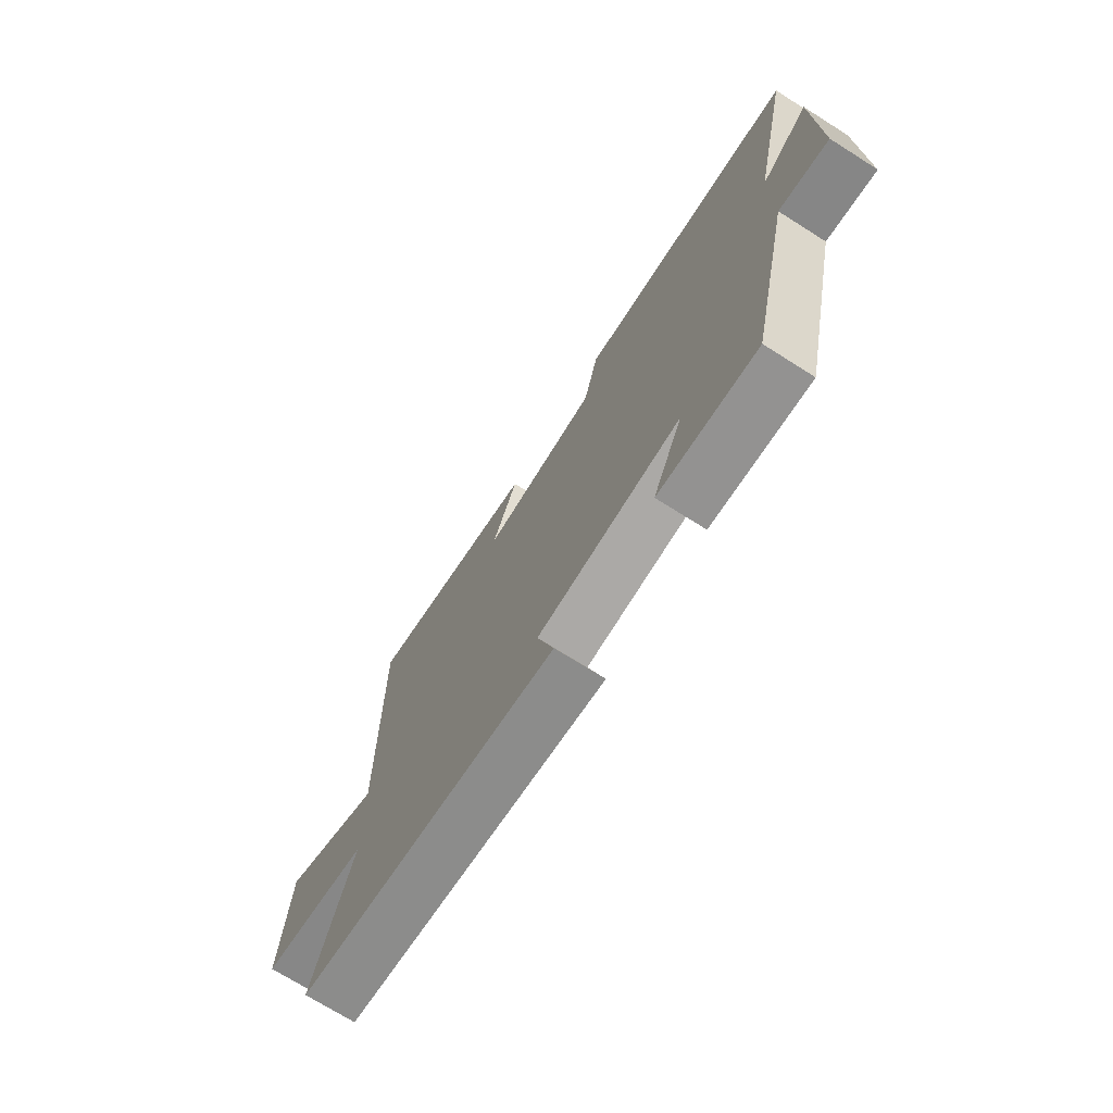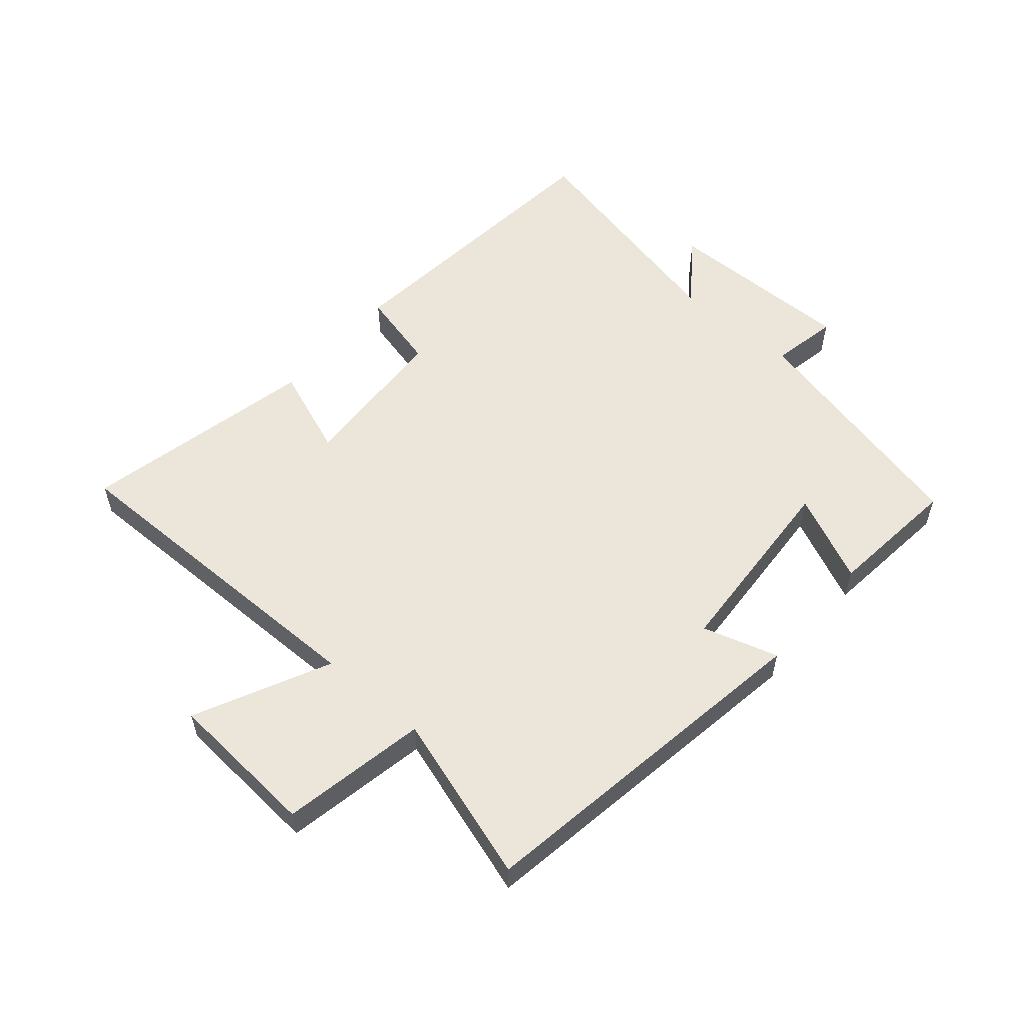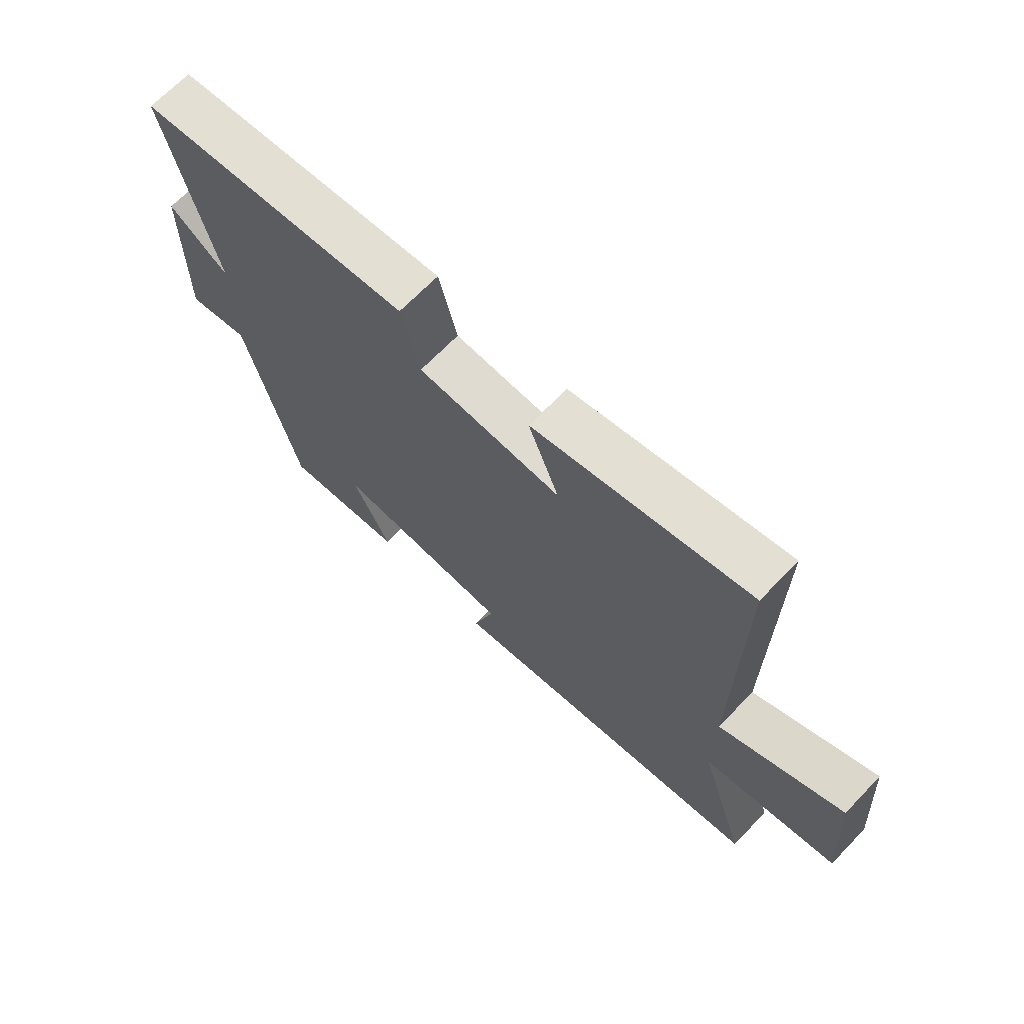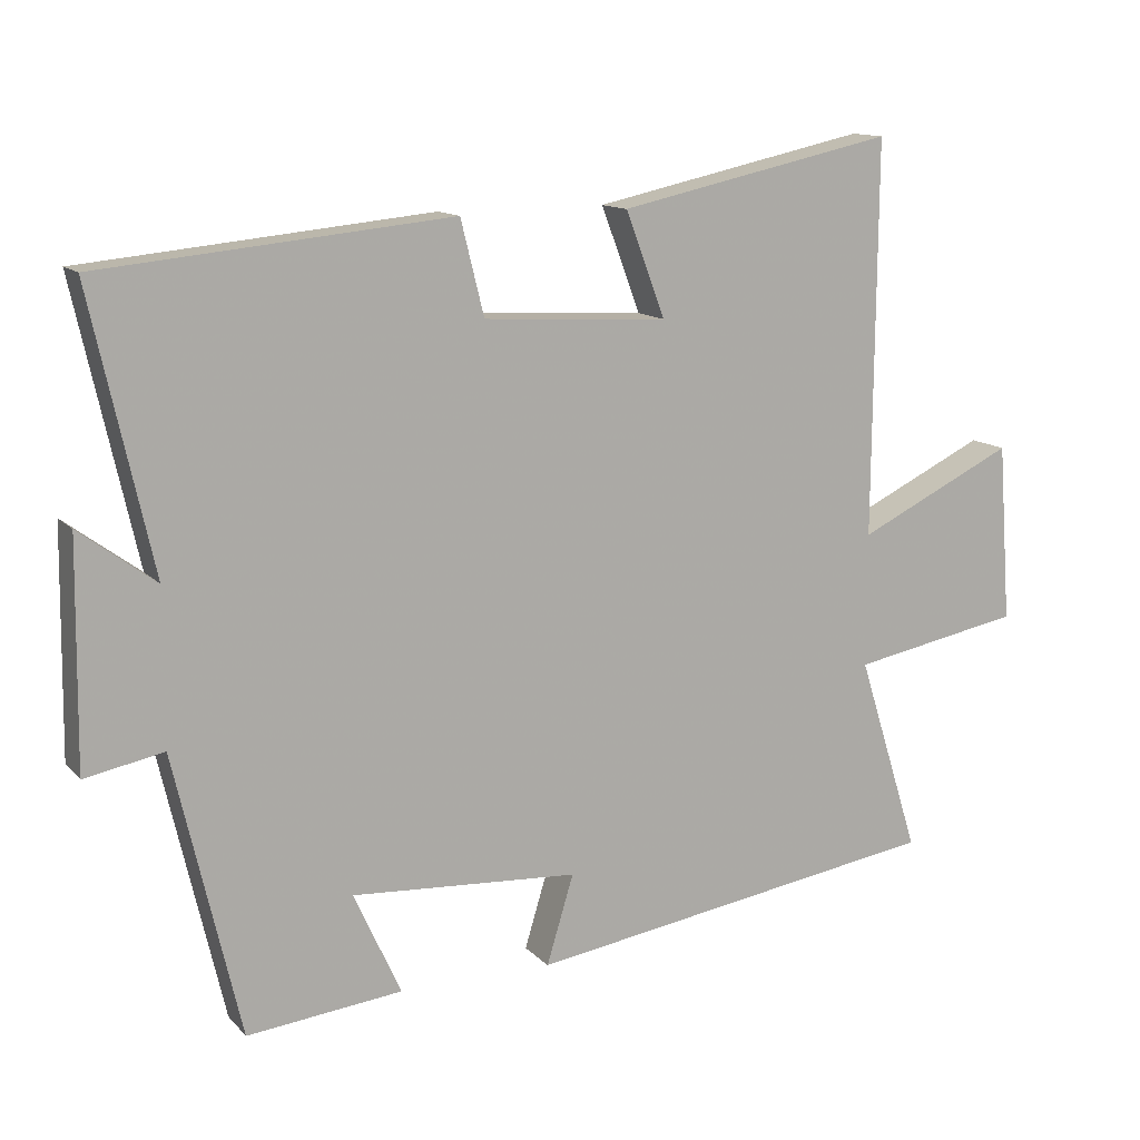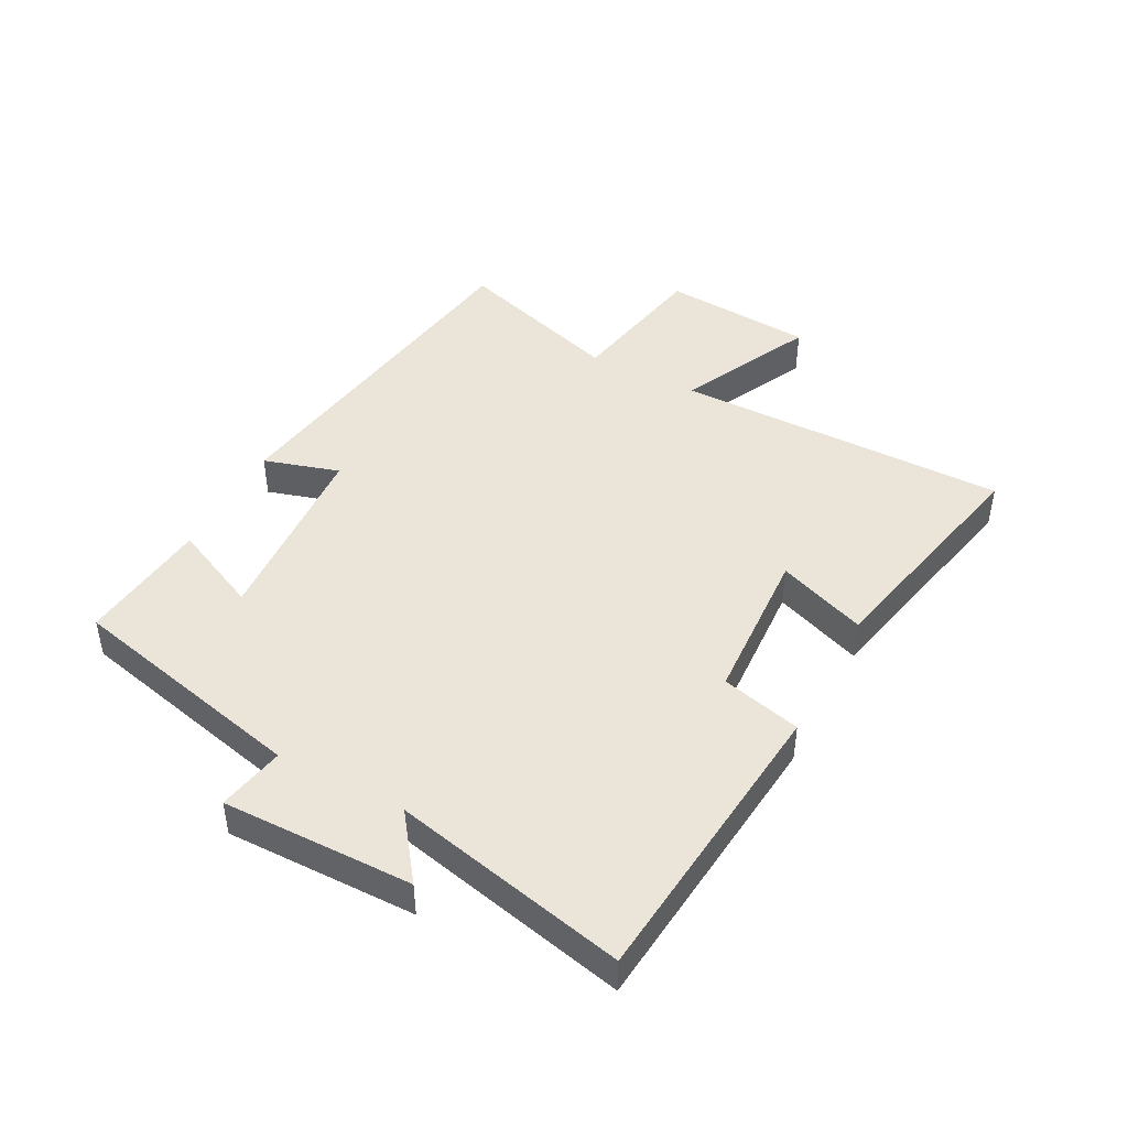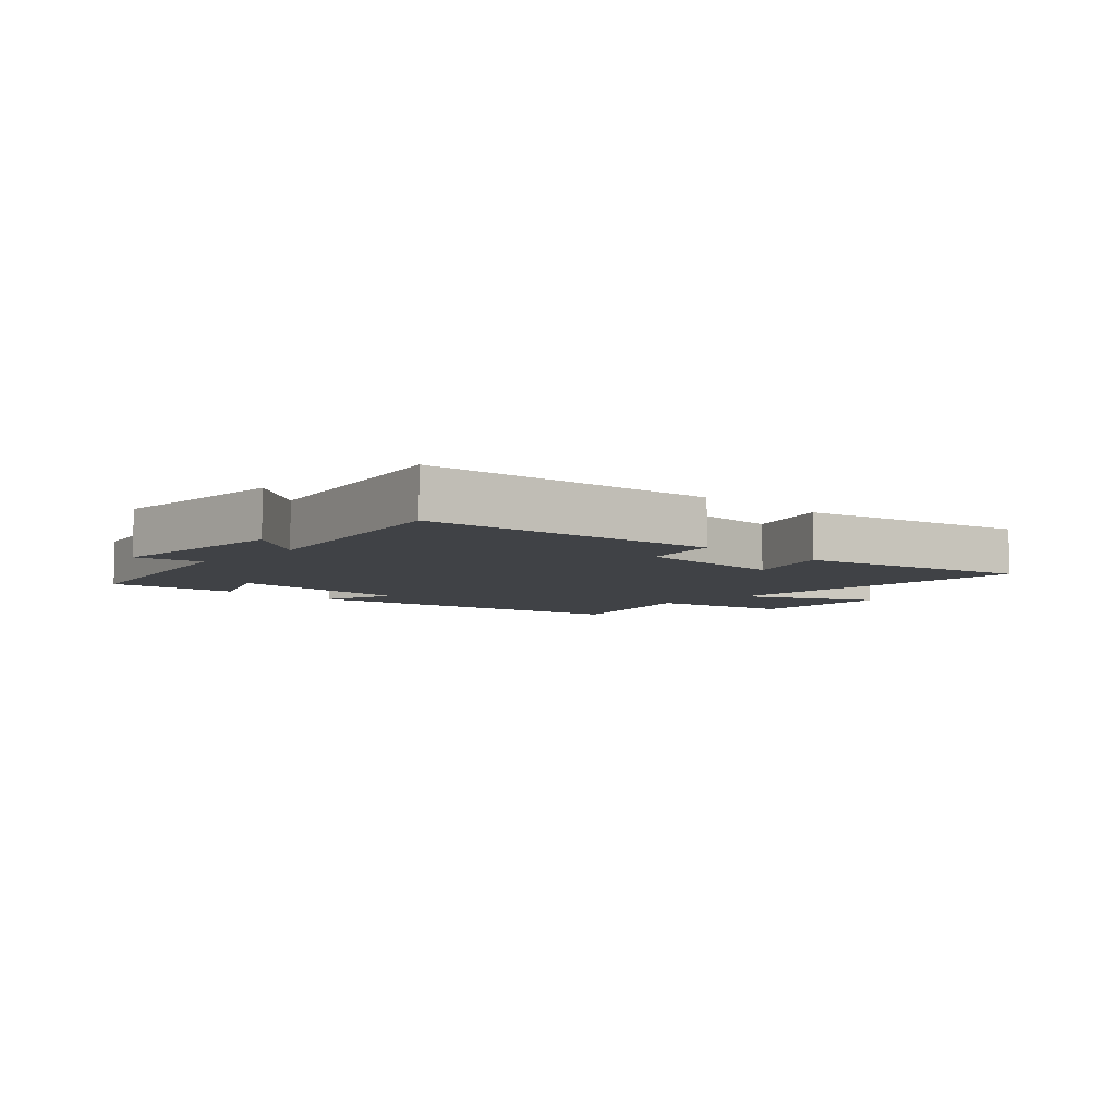
<metadata>
{"format":"obj","ext":"obj","renderer":"f3d","projection":"perspective","resolution":1024,"background":"white","views":[{"elev":-72.2,"azim":-122.2,"up":"+Z"},{"elev":55.9,"azim":130.7,"up":"+Y"},{"elev":68.4,"azim":44.0,"up":"+Z"},{"elev":12.8,"azim":-25.7,"up":"+Z"},{"elev":45.2,"azim":-62.1,"up":"+Y"},{"elev":-6.2,"azim":-43.9,"up":"+Y"}]}
</metadata>
<code>
v -0.584 0.07 0.453
v -0.104 0.07 0.5
v -0.072 0.07 0.371
v 0.18 0.07 0.357
v 0.126 0.07 0.5
v 0.504 0.07 0.582
v 0.5 0.07 0.043
v 0.716 0.07 0.147
v 0.734 0.07 -0.097
v 0.5 0.07 -0.141
v 0.585 0.07 -0.412
v 0.013 0.07 -0.5
v 0.05 0.07 -0.378
v -0.262 0.07 -0.358
v -0.197 0.07 -0.5
v -0.41 0.07 -0.523
v -0.5 0.07 -0.135
v -0.608 0.07 -0.156
v -0.604 0.07 0.152
v -0.5 0.07 0.075
v -0.584 0 0.453
v -0.104 0 0.5
v -0.072 0 0.371
v 0.18 0 0.357
v 0.126 0 0.5
v 0.504 0 0.582
v 0.5 0 0.043
v 0.716 0 0.147
v 0.734 0 -0.097
v 0.5 0 -0.141
v 0.585 0 -0.412
v 0.013 0 -0.5
v 0.05 0 -0.378
v -0.262 0 -0.358
v -0.197 0 -0.5
v -0.41 0 -0.523
v -0.5 0 -0.135
v -0.608 0 -0.156
v -0.604 0 0.152
v -0.5 0 0.075
f 17 18 19 20
f 16 17 20
f 15 16 20
f 14 15 20
f 1 2 3
f 20 1 3
f 14 20 3
f 13 14 3
f 10 11 12 13
f 10 13 3 4
f 7 8 9 10
f 7 10 4 5
f 5 6 7
f 40 39 38 37
f 40 37 36
f 40 36 35
f 40 35 34
f 23 22 21
f 23 21 40
f 23 40 34
f 23 34 33
f 33 32 31 30
f 24 23 33 30
f 30 29 28 27
f 25 24 30 27
f 27 26 25
f 1 21 22 2
f 2 22 23 3
f 3 23 24 4
f 4 24 25 5
f 5 25 26 6
f 6 26 27 7
f 7 27 28 8
f 8 28 29 9
f 9 29 30 10
f 10 30 31 11
f 11 31 32 12
f 12 32 33 13
f 13 33 34 14
f 14 34 35 15
f 15 35 36 16
f 16 36 37 17
f 17 37 38 18
f 18 38 39 19
f 19 39 40 20
f 20 40 21 1

</code>
